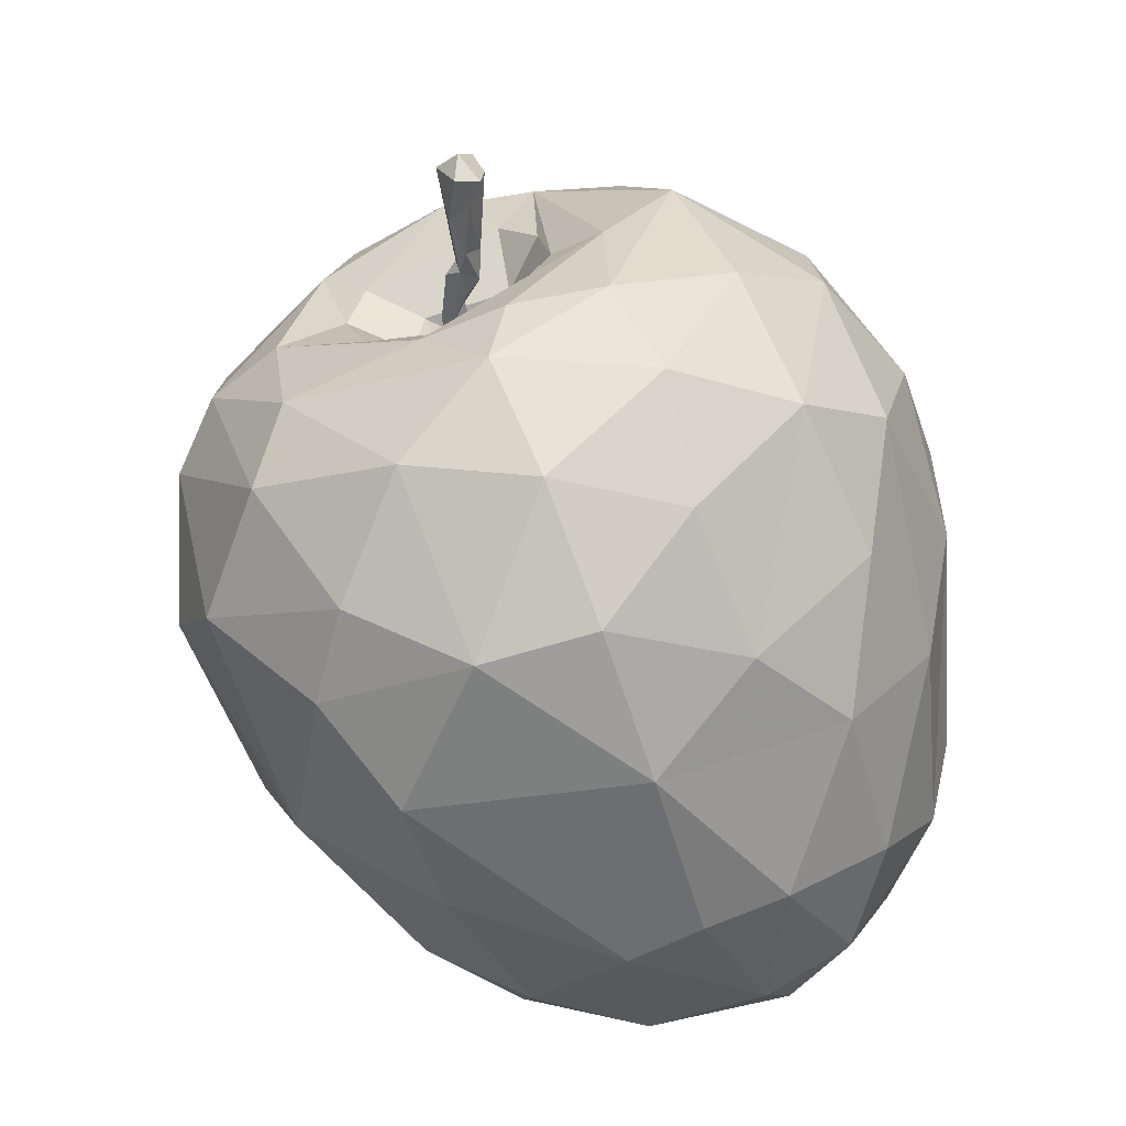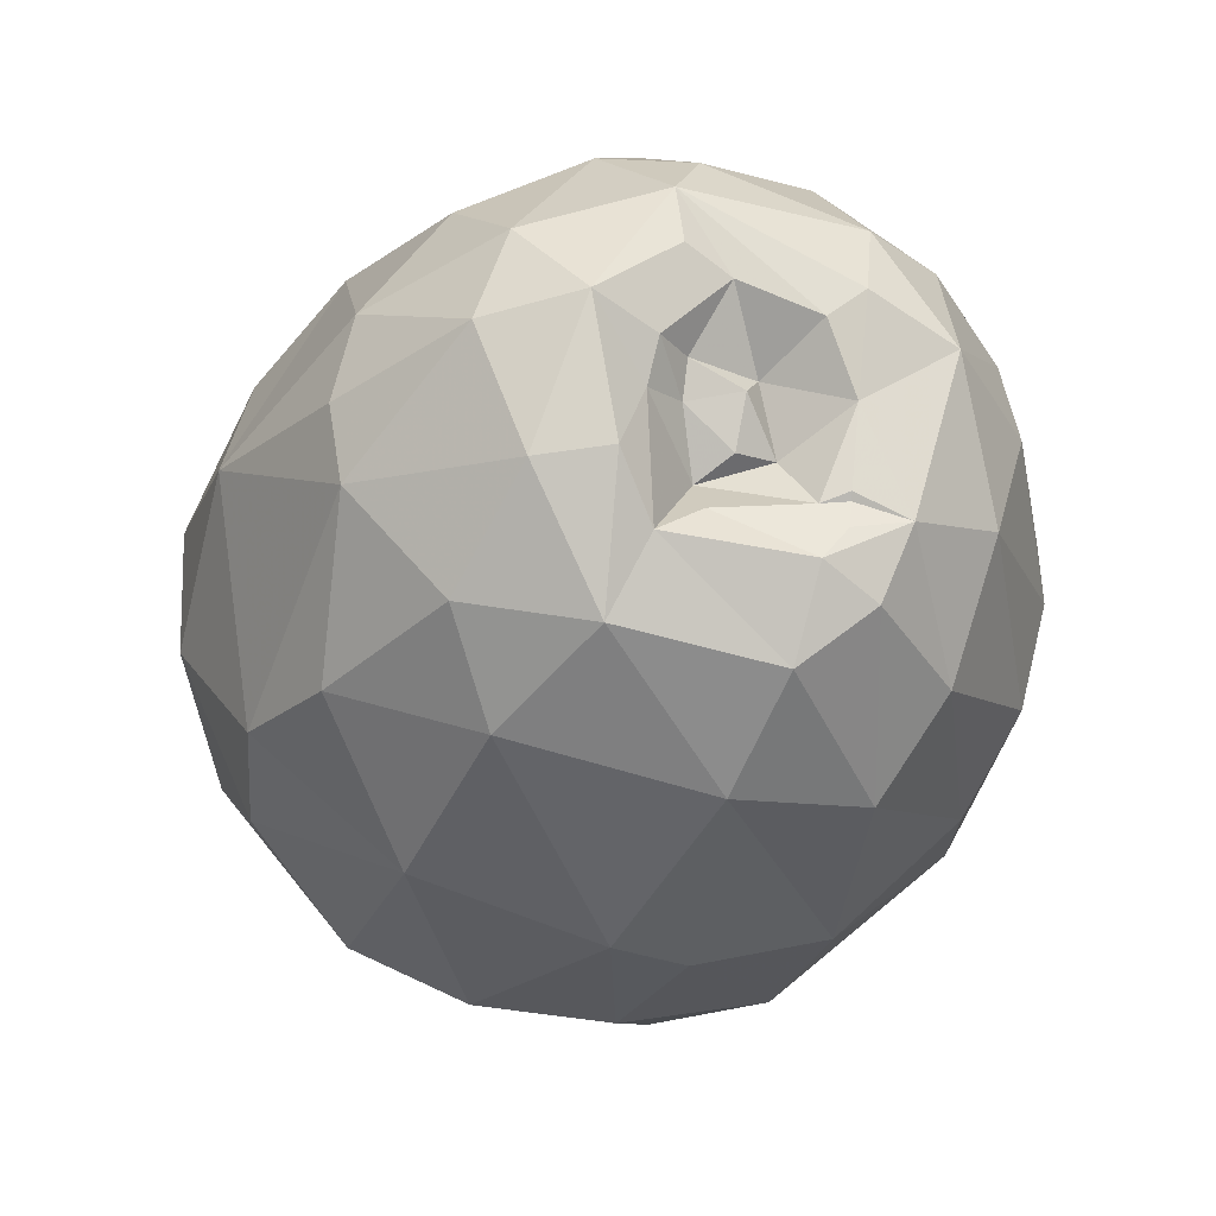
<metadata>
{"format":"obj","ext":"obj","renderer":"f3d","projection":"perspective","resolution":1024,"background":"white","views":[{"elev":-71.4,"azim":104.1,"up":"+Z"},{"elev":-17.0,"azim":-108.8,"up":"+Y"}]}
</metadata>
<code>
v -0.2471 -0.1644 0.1975
v -0.1029 0.291 0.02046
v -0.1544 8.39e-06 -0.3051
v 0.4414 -0.01789 -0.08357
v -0.01118 -0.078 0.3559
v 0.09151 -0.08718 -0.3429
v -0.03903 0.02691 -0.3421
v 0.1765 0.2499 0.2021
v 0.09248 0.1934 0.2941
v 0.08671 0.2951 0.1663
v 0.04298 0.3205 0.06791
v -0.01488 0.3081 0.1399
v 0.1421 0.279 -0.1169
v 0.03436 0.02635 0.3614
v 0.1152 0.08683 0.3457
v 0.09578 0.01684 -0.3433
v 0.01857 -0.2256 0.3026
v 0.07594 -0.3487 0.1631
v 0.05686 0.2377 -0.2046
v 0.02497 0.2592 0.236
v -0.02092 0.2025 0.2829
v -0.1092 0.01261 0.3365
v -0.02465 0.1223 0.3319
v -0.1534 -0.1428 0.2927
v -0.02756 -0.1804 -0.309
v -0.1331 -0.1715 -0.276
v 0.1073 -0.2541 0.2796
v -0.0676 -0.2912 -0.1924
v -0.1586 -0.05276 0.3146
v 0.02883 0.1271 -0.3024
v -0.0638 0.191 -0.2502
v 0.003931 0.3118 -0.04808
v -0.06527 0.2701 -0.1436
v 0.3542 -0.0347 -0.06456
v -0.2195 0.253 0.09278
v -0.1957 0.1068 -0.2726
v -0.1986 0.03211 -0.2918
v -0.08839 -0.3427 -0.03341
v 0.1588 0.108 -0.2895
v -0.272 -0.1677 0.1743
v 0.2187 0.03141 0.3286
v 0.2019 0.1473 0.2849
v 0.06992 -0.2272 -0.2841
v -0.1928 0.2731 -0.03986
v -0.2766 0.2334 -0.02492
v -0.3167 0.03412 -0.005063
v -0.3431 -0.04479 0.06566
v -0.3404 0.02718 0.074
v 0.4231 -0.02509 -0.1011
v 0.3965 -0.02046 -0.08319
v 0.3865 -0.04057 -0.07371
v 0.4326 -0.0397 -0.06908
v 0.4164 -0.004616 -0.09603
v -0.3137 0.1785 0.09937
v -0.1971 0.1315 0.262
v -0.3078 -0.05103 0.2007
v -0.351 -0.06585 0.1116
v 0.2491 -0.03733 0.005615
v 0.2502 -0.0616 -0.01606
v 0.2473 -0.06086 0.000689
v 0.3884 -0.02615 -0.04204
v 0.4192 -0.001074 -0.07026
v 0.2962 -0.07306 -0.02031
v 0.3144 -0.04408 -0.03354
v 0.3253 -0.03074 -0.04213
v 0.3523 -0.02275 -0.04672
v 0.3447 -0.03107 -0.02887
v 0.2008 -0.3125 0.1689
v 0.2936 -0.06153 -0.02889
v 0.2342 -0.04741 0.01235
v 0.247 -0.0393 0.02437
v 0.2334 -0.2438 -0.1949
v 0.2666 -0.05498 -0.03421
v 0.2246 -0.06191 0.02118
v 0.1869 -0.2251 0.2783
v 0.1488 -0.1098 0.3517
v 0.2479 -0.06229 0.02035
v 0.3353 -0.05835 -0.03562
v 0.3463 -0.04666 -0.03909
v 0.2493 -0.07928 -0.00533
v 0.259 -0.07914 0.009191
v 0.264 -0.07277 -0.004993
v 0.2685 -0.05117 -0.003265
v 0.2316 -0.06911 -0.004474
v -0.2629 0.04315 0.2467
v -0.2256 -0.2506 0.1299
v 0.3042 -0.05051 -0.01668
v 0.2995 -0.08066 -0.08774
v 0.3094 -0.08379 -0.1424
v 0.2017 -0.05928 0.006919
v 0.2986 -0.14 -0.05171
v 0.2956 0.1671 0.1764
v 0.3039 -0.05594 -0.01133
v 0.2193 -0.3323 -0.0354
v 0.1314 -0.3138 -0.1866
v 0.2754 -0.2877 -0.01997
v 0.2865 -0.2066 -0.1478
v 0.3005 -0.0246 -0.2196
v 0.3321 0.09993 0.1839
v 0.2515 0.25 0.0682
v -0.07407 -0.3504 0.03606
v 0.193 0.2119 -0.1941
v 0.2155 5.9e-05 -0.2995
v -0.3351 -0.04377 -0.1792
v -0.3529 -0.03334 -0.1172
v 0.1565 -0.3597 0.08403
v -0.2071 0.1957 -0.2016
v -0.3386 0.08002 0.1596
v -0.2426 -0.2573 0.004111
v -0.2641 -0.1335 -0.2154
v 0.2186 -0.07197 -0.01204
v 0.2733 0.06419 0.2826
v 0.1467 -0.185 -0.2932
v 0.244 -0.1135 -0.2655
v 0.2841 -0.02127 -0.02925
v 0.3055 -0.2203 -0.02086
v 0.3017 -0.161 0.02432
v 0.3419 0.0826 -0.05241
v 0.2904 -0.01479 0.04127
v 0.3477 0.1469 0.02573
v 0.3544 0.02216 0.1422
v 0.3304 -0.1573 0.1832
v 0.3269 -0.1835 0.1149
v 0.2853 -0.09444 0.04244
v 0.3399 -0.01382 0.08737
v 0.2619 -0.293 0.1123
v 0.2723 -0.1722 0.2655
v 0.2584 0.1106 -0.2281
v 0.2339 -0.05546 0.02977
v -0.3118 0.06488 -0.2148
v -0.2987 0.1461 -0.1824
v -0.3462 0.1157 0.08138
v 0.3196 0.08084 -0.1613
v -0.3097 0.02182 -0.05309
v -0.2969 0.05057 0.01224
v -0.3251 -0.06392 -0.04177
v -0.3349 -0.088 -0.08484
v -0.3145 -0.1542 -0.115
v -0.3228 -0.1781 0.02528
v -0.2964 -0.0116 0.02605
v -0.2152 -0.03715 -0.2852
v -0.3438 -0.1302 0.08578
v 0.325 -0.00463 -0.1634
v -0.2907 -0.03497 -0.03848
v 0.2654 -0.09846 -0.03137
v 0.2652 -0.1088 0.01298
v -0.3569 0.08164 -0.1395
v -0.3409 0.1353 -0.06199
v -0.3309 0.1158 -0.01973
v -0.3453 0.08943 0.0479
v 0.2502 -0.0527 0.03956
v -0.3166 0.05476 -0.05124
v -0.3465 -0.07411 0.06171
v -0.3399 -0.05187 0.06654
v -0.3465 -0.0741 0.06171
v -0.3399 -0.05184 0.06654
v -0.3348 0.01983 -0.08968
v -0.3083 -0.01262 -0.01156
v 0.232 -0.04468 0.03048
v -0.1055 -0.2245 0.2588
v 0.1396 0.3095 0.0124
v -0.133 0.2463 0.1965
v 0.1405 -0.04353 0.3604
v -0.2663 0.1732 0.1765
v 0.4344 -0.008294 -0.05736
v 0.2459 -0.05163 0.03101
v 0.3369 -0.04529 -0.04804
v 0.05552 -0.3767 0.0203
v 0.2472 0.2561 -0.02792
v 0.3272 0.03289 -0.02234
v 0.3388 -0.06069 0.234
v -0.3432 0.05874 -0.08251
v 0.3324 0.02129 0.04681
v 0.3172 -0.142 0.06842
v -0.2385 0.2433 -0.09742
v -0.3337 -0.05398 0.04326
v -0.35 -0.1011 0.03797
v -0.3216 0.1878 -0.06184
v 0.3219 0.006978 -0.07225
v 0.2246 -0.03343 0.0206
v 0.1011 -0.3604 -0.0903
v 0.2376 -0.06944 0.02108
v -0.2197 -0.2178 -0.17
v 0.3592 -0.06233 0.1559
v -0.3465 -0.07412 0.06171
v 0.2927 0.1846 -0.1075
v 0.2216 -0.07429 0.01797
v -0.07491 -0.322 0.1581
v 0.2792 -0.02682 0.3006
v -0.2493 -0.163 0.1969
v -0.2907 -0.1067 0.1881
v -0.3144 -0.0533 0.187
v -0.3178 -0.008322 0.1873
v -0.3124 0.06726 0.1897
v -0.2994 0.09428 0.1879
v -0.2781 0.158 0.1737
v -0.2699 0.1736 0.1707
v -0.2518 0.1979 0.1506
v -0.2053 0.2519 0.1098
v -0.1783 0.2641 0.1023
v -0.1223 0.287 0.03139
v 0.03147 0.318 0.08223
v 0.05459 0.3137 0.09404
v 0.1103 0.3015 0.09745
v 0.1535 0.287 0.08412
v 0.2431 0.25 0.08314
v 0.2566 0.2405 0.08059
v 0.3318 0.1531 0.07176
v 0.3428 0.132 0.07609
v 0.3514 0.07792 0.09014
v 0.3494 0.04621 0.06476
v 0.3307 0.03152 -0.001371
v 0.3284 0.03033 -0.007082
v 0.3149 0.01687 -0.0009642
v 0.2327 -0.03114 0.02314
v 0.2316 -0.0387 0.02578
v 0.2307 -0.0428 0.02883
v 0.2307 -0.04766 0.02887
v 0.2332 -0.04625 0.02006
v 0.2433 -0.0416 0.02096
v 0.2486 -0.03784 0.01045
v 0.2484 -0.04709 0.003571
v 0.266 -0.0523 -0.002807
v 0.2779 -0.05859 -0.009041
v 0.2977 -0.0551 -0.009907
v 0.304 -0.05397 -0.01327
v 0.3406 -0.03358 -0.0271
v 0.3449 -0.03323 -0.03028
v 0.3674 -0.02851 -0.03573
v 0.3692 -0.02434 -0.04454
v 0.433 -0.008805 -0.05692
v 0.4343 -0.00889 -0.05758
v 0.4271 -0.03123 -0.08767
v 0.4192 -0.03996 -0.07042
v 0.3742 -0.04244 -0.06311
v 0.3437 -0.04627 -0.0416
v 0.336 -0.05284 -0.04086
v 0.3182 -0.05804 -0.03531
v 0.2958 -0.07148 -0.02149
v 0.2949 -0.07324 -0.0199
v 0.2638 -0.07289 -0.004999
v 0.2623 -0.07491 -0.0002185
v 0.2587 -0.07855 0.008919
v 0.2588 -0.07879 0.009424
v 0.2431 -0.06559 0.02069
v 0.2399 -0.0644 0.02389
v 0.2365 -0.06545 0.02356
v 0.2314 -0.0592 0.02743
v 0.2341 -0.06484 0.02741
v 0.266 -0.07156 0.04086
v 0.2863 -0.07856 0.04221
v 0.2931 -0.08295 0.04884
v 0.3249 -0.09892 0.07478
v 0.3325 -0.113 0.1002
v 0.3511 -0.09259 0.1456
v 0.3405 -0.1241 0.1736
v 0.3312 -0.1478 0.1881
v 0.3041 -0.1641 0.2204
v 0.2713 -0.1836 0.2511
v 0.2638 -0.1888 0.2541
v 0.2217 -0.2036 0.2731
v 0.1834 -0.2147 0.285
v 0.1203 -0.2088 0.3022
v 0.0401 -0.2065 0.3107
v 0.01534 -0.2095 0.3084
v -0.02385 -0.2052 0.3002
v -0.1287 -0.185 0.2752
v -0.2613 -0.1714 0.1797
v -0.2686 -0.1738 0.171
v -0.3202 -0.1542 0.09457
v -0.3339 -0.1527 0.05735
v -0.3287 -0.1615 0.02803
v -0.3257 -0.1567 -0.0009101
v -0.3223 -0.1288 -0.1034
v -0.3279 -0.1119 -0.1158
v -0.3252 -0.09647 -0.1486
v -0.3127 -0.0721 -0.1906
v -0.2706 -0.04021 -0.2362
v -0.2359 -0.01528 -0.2701
v -0.2096 -0.01381 -0.2874
v 0.4192 -0.001074 -0.07026
v 0.4192 -0.001074 -0.07026
v 0.3624 -0.02223 -0.05506
v 0.3525 -0.02373 -0.04819
v 0.3481 -0.02401 -0.046
v 0.3298 -0.03082 -0.03908
v 0.3229 -0.03297 -0.03925
v 0.3092 -0.04733 -0.02501
v 0.3021 -0.05271 -0.01911
v 0.286 -0.0584 -0.02114
v 0.2506 -0.06139 -0.0158
v 0.2502 -0.0615 -0.01597
v 0.2502 -0.06157 -0.016
v 0.233 -0.05726 0.004715
v 0.2323 -0.05147 0.0132
v 0.2229 -0.06908 0.01932
v 0.2163 -0.07029 0.01502
v 0.2204 -0.07339 0.006343
v 0.2279 -0.07934 -0.007036
v 0.2654 -0.09868 -0.03044
v 0.2661 -0.09926 -0.03176
v 0.2991 -0.1083 -0.07093
v 0.3021 -0.1218 -0.08098
v 0.3082 -0.126 -0.1048
v 0.3018 -0.1246 -0.1442
v 0.2921 -0.1335 -0.1766
v 0.2605 -0.08754 -0.2521
v 0.2375 -0.08764 -0.2732
v 0.112 -0.07278 -0.3357
v 0.09206 -0.07373 -0.3429
v 0.06725 -0.06598 -0.3427
v -0.03443 -0.0563 -0.3289
v -0.1275 -0.005255 -0.3135
v -0.1412 0.2835 -0.01627
v -0.1652 0.2786 -0.04102
v -0.2049 0.2528 -0.09058
v -0.2199 0.2462 -0.1024
v -0.231 0.2319 -0.1224
v -0.2431 0.1763 -0.1941
v -0.2162 0.1146 -0.2546
v -0.2156 0.09961 -0.2627
v -0.1975 0.05868 -0.2849
v -0.1834 0.03162 -0.2965
f 160 268 269
f 216 217 180
f 280 37 323
f 94 72 96
f 40 268 1
f 98 89 305
f 112 92 42
f 130 279 278
f 36 107 31
f 45 178 54
f 193 194 108
f 18 188 101
f 44 35 200
f 69 59 291
f 287 288 87
f 190 191 40
f 142 270 269
f 57 40 191
f 118 179 89
f 57 192 193
f 195 196 108
f 271 272 139
f 105 104 276
f 194 195 108
f 198 197 164
f 199 200 35
f 54 108 196
f 206 205 8
f 321 320 36
f 248 249 187
f 86 139 109
f 7 323 322
f 54 197 198
f 198 199 35
f 55 164 196
f 105 137 157
f 314 44 201
f 12 202 2
f 269 270 86
f 248 247 129
f 152 46 135
f 201 200 12
f 33 107 318
f 208 207 92
f 162 12 200
f 162 199 198
f 111 145 73
f 274 273 137
f 33 317 316
f 112 99 92
f 197 196 164
f 278 277 104
f 175 44 315
f 55 195 194
f 85 194 193
f 193 192 56
f 107 36 320
f 130 131 320
f 144 158 134
f 192 191 56
f 271 270 142
f 221 220 71
f 215 216 180
f 10 20 8
f 32 315 314
f 165 281 282
f 181 106 168
f 95 72 94
f 24 190 1
f 5 24 266
f 22 23 55
f 24 56 191
f 314 315 44
f 316 317 175
f 234 235 51
f 317 318 175
f 269 268 40
f 131 175 318
f 322 321 36
f 25 141 313
f 319 320 131
f 189 127 171
f 130 321 322
f 322 323 37
f 98 128 133
f 130 37 280
f 166 246 245
f 7 313 3
f 319 318 107
f 316 315 32
f 11 314 2
f 277 276 104
f 300 299 146
f 27 18 68
f 177 272 271
f 105 275 274
f 304 305 89
f 30 31 19
f 184 125 121
f 177 137 273
f 62 4 53
f 160 267 1
f 86 270 271
f 272 273 139
f 48 176 47
f 138 139 273
f 231 232 165
f 274 275 138
f 50 51 34
f 275 276 138
f 172 157 134
f 110 138 276
f 90 297 298
f 169 102 13
f 110 277 278
f 278 279 141
f 113 95 43
f 279 280 141
f 237 238 167
f 141 280 3
f 4 232 52
f 166 129 247
f 52 232 231
f 231 230 61
f 230 229 61
f 215 214 119
f 79 61 229
f 14 5 163
f 93 79 228
f 227 226 93
f 226 225 93
f 265 266 17
f 63 93 225
f 102 19 13
f 60 63 224
f 175 131 178
f 223 222 60
f 99 171 121
f 133 118 143
f 71 60 222
f 34 284 283
f 159 71 220
f 219 218 159
f 288 289 87
f 218 217 159
f 63 82 241
f 50 283 282
f 83 87 289
f 134 152 172
f 151 159 217
f 119 151 216
f 173 119 214
f 28 95 181
f 109 101 188
f 102 186 128
f 121 173 213
f 58 222 223
f 212 211 121
f 211 210 121
f 99 121 210
f 290 291 83
f 143 118 89
f 149 148 172
f 92 99 209
f 8 92 207
f 8 205 204
f 242 243 81
f 116 91 117
f 204 203 10
f 32 11 161
f 12 10 203
f 202 203 11
f 182 187 84
f 171 112 189
f 161 11 203
f 204 205 161
f 161 205 206
f 206 207 100
f 263 262 76
f 120 100 207
f 178 131 147
f 133 143 98
f 208 209 120
f 209 210 120
f 140 135 46
f 29 85 56
f 118 120 210
f 118 211 212
f 239 238 63
f 212 213 170
f 33 13 19
f 159 166 71
f 213 214 170
f 260 259 127
f 170 214 215
f 261 260 127
f 180 217 218
f 66 230 231
f 74 218 219
f 58 83 291
f 167 65 34
f 136 176 144
f 219 220 70
f 70 220 221
f 267 266 24
f 221 222 58
f 223 224 83
f 56 24 29
f 224 225 83
f 312 313 7
f 83 225 226
f 87 226 227
f 33 31 107
f 227 228 67
f 16 310 311
f 162 21 20
f 228 229 67
f 67 229 230
f 293 294 70
f 232 4 165
f 5 265 264
f 264 265 17
f 264 263 76
f 72 114 97
f 179 118 170
f 124 174 117
f 76 262 261
f 259 258 127
f 171 127 258
f 162 55 21
f 171 257 256
f 256 255 184
f 245 244 77
f 48 47 57
f 255 254 184
f 4 281 165
f 125 184 254
f 253 252 125
f 68 260 261
f 72 95 113
f 59 80 84
f 125 252 251
f 173 121 125
f 119 251 250
f 250 249 151
f 283 284 66
f 151 249 248
f 77 244 243
f 236 235 79
f 169 120 186
f 154 176 155
f 60 243 242
f 45 54 35
f 162 164 55
f 57 154 155
f 242 241 82
f 240 239 63
f 63 238 237
f 78 237 236
f 98 103 128
f 79 235 234
f 234 233 52
f 233 4 52
f 70 58 292
f 4 233 49
f 51 49 233
f 149 178 148
f 167 51 235
f 64 167 69
f 236 237 167
f 69 167 238
f 282 283 66
f 25 6 43
f 80 69 239
f 308 307 114
f 240 241 80
f 80 241 242
f 23 9 21
f 243 244 81
f 135 140 48
f 182 81 244
f 180 115 170
f 28 25 43
f 245 246 182
f 246 247 182
f 187 182 247
f 124 187 249
f 250 251 124
f 116 304 303
f 15 23 14
f 251 252 124
f 174 124 252
f 57 108 48
f 253 254 174
f 298 297 187
f 123 174 254
f 123 255 256
f 256 257 122
f 257 258 122
f 15 41 42
f 126 122 258
f 126 259 260
f 261 262 75
f 9 42 8
f 27 75 262
f 282 281 62
f 27 263 264
f 90 74 296
f 160 17 266
f 115 111 73
f 25 312 311
f 311 310 6
f 310 309 6
f 54 178 132
f 144 137 136
f 8 42 92
f 114 6 309
f 97 114 307
f 306 305 97
f 74 90 180
f 116 97 305
f 303 302 91
f 302 301 91
f 91 301 300
f 82 63 60
f 146 299 298
f 297 296 187
f 296 295 187
f 19 31 33
f 187 295 294
f 84 294 293
f 157 137 144
f 130 147 131
f 28 181 38
f 293 292 59
f 292 291 59
f 290 289 69
f 69 289 288
f 177 185 155
f 64 288 287
f 50 49 51
f 287 286 65
f 286 285 65
f 94 96 126
f 34 65 285
f 281 4 62
f 303 304 89
f 284 285 66
f 67 66 285
f 87 67 286
f 30 39 16
f 294 295 70
f 74 70 295
f 298 299 111
f 152 135 149
f 111 299 300
f 300 301 145
f 88 145 301
f 166 159 129
f 89 88 302
f 306 307 98
f 103 98 307
f 308 309 103
f 16 103 309
f 311 312 7
f 174 123 117
f 10 12 20
f 39 30 102
f 41 15 163
f 163 15 14
f 41 163 76
f 16 7 30
f 38 109 183
f 109 38 101
f 30 19 102
f 179 73 88
f 183 109 138
f 38 183 28
f 80 81 182
f 100 120 169
f 99 112 171
f 22 14 23
f 171 184 121
f 123 122 126
f 175 178 45
f 48 140 176
f 135 48 150
f 105 157 147
f 20 12 162
f 31 30 7
f 44 175 45
f 52 61 79
f 145 88 73
f 147 104 105
f 94 106 181
f 106 94 126
f 94 181 95
f 186 120 133
f 169 186 102
f 97 116 96
f 137 177 136
f 22 29 5
f 178 149 150
f 150 149 135
f 178 150 132
f 130 104 147
f 146 187 124
f 153 57 155
f 146 124 117
f 72 113 114
f 42 9 15
f 160 86 188
f 109 139 138
f 86 109 188
f 88 89 179
f 178 147 148
f 120 118 133
f 95 28 43
f 148 147 172
f 132 48 108
f 33 32 13
f 13 32 161
f 188 18 17
f 149 172 152
f 17 18 27
f 188 17 160
f 64 65 167
f 20 21 9
f 22 85 29
f 85 22 55
f 16 39 103
f 23 21 55
f 26 110 141
f 110 26 183
f 26 141 25
f 50 62 53
f 5 14 22
f 35 44 45
f 140 144 176
f 28 26 25
f 106 68 18
f 29 24 5
f 28 183 26
f 69 80 59
f 50 53 49
f 57 153 185
f 49 53 4
f 71 166 77
f 151 129 159
f 76 127 189
f 79 93 78
f 63 78 93
f 111 115 90
f 90 115 180
f 103 39 128
f 100 169 161
f 6 114 113
f 6 113 43
f 102 128 39
f 186 133 128
f 96 116 123
f 177 155 176
f 97 96 72
f 117 91 146
f 116 117 123
f 96 123 126
f 126 68 106
f 138 110 183
f 41 76 189
f 47 176 156
f 136 177 176
f 46 152 134
f 179 170 115
f 147 157 172
f 73 179 115
f 150 48 132
f 46 134 158
f 185 177 57
f 155 185 153
f 154 57 47
f 101 168 18
f 154 47 156
f 176 154 156
f 140 158 144
f 189 112 41
f 157 144 134
f 158 140 46
f 13 161 169
f 5 76 163
f 15 9 23
f 9 8 20
f 7 36 31
f 101 38 168
f 84 80 182
f 71 77 60
f 51 167 34
f 168 106 18
f 181 168 38
f 132 108 54
f 142 40 57
f 89 98 143
f 57 177 142
f 75 27 68
f 41 112 42
f 125 119 173
f 269 86 160
f 323 3 280
f 1 190 40
f 305 306 98
f 278 104 130
f 200 201 44
f 291 290 69
f 269 40 142
f 191 192 57
f 193 108 57
f 276 275 105
f 196 197 54
f 322 36 7
f 198 35 54
f 196 195 55
f 201 2 314
f 2 201 12
f 318 317 33
f 200 199 162
f 198 164 162
f 316 32 33
f 315 316 175
f 194 85 55
f 193 56 85
f 320 319 107
f 320 321 130
f 314 11 32
f 282 66 165
f 1 267 24
f 266 265 5
f 191 190 24
f 318 319 131
f 313 312 25
f 322 37 130
f 280 279 130
f 245 77 166
f 3 323 7
f 2 202 11
f 271 142 177
f 274 137 105
f 273 272 177
f 1 268 160
f 271 139 86
f 273 274 138
f 276 277 110
f 298 111 90
f 278 141 110
f 3 313 141
f 247 246 166
f 231 61 52
f 229 228 79
f 228 227 93
f 225 224 63
f 224 223 60
f 222 221 71
f 283 50 34
f 220 219 159
f 241 240 63
f 282 62 50
f 289 290 83
f 217 216 151
f 216 215 119
f 214 213 173
f 213 212 121
f 223 83 58
f 210 209 99
f 209 208 92
f 207 206 8
f 204 10 8
f 203 202 12
f 203 204 161
f 206 100 161
f 207 208 120
f 210 211 118
f 212 170 118
f 215 180 170
f 218 74 180
f 231 165 66
f 219 70 74
f 291 292 58
f 221 58 70
f 226 87 83
f 227 67 87
f 311 7 16
f 230 66 67
f 264 76 5
f 261 127 76
f 258 257 171
f 256 184 171
f 254 253 125
f 261 75 68
f 251 119 125
f 250 151 119
f 248 129 151
f 243 60 77
f 242 82 60
f 237 78 63
f 236 79 78
f 234 52 79
f 292 293 70
f 233 234 51
f 235 236 167
f 238 239 69
f 239 240 80
f 242 81 80
f 244 245 182
f 247 248 187
f 249 250 124
f 303 91 116
f 252 253 174
f 254 255 123
f 256 122 123
f 258 259 126
f 260 68 126
f 262 263 27
f 264 17 27
f 296 297 90
f 266 267 160
f 311 6 25
f 309 308 114
f 307 306 97
f 305 304 116
f 300 146 91
f 298 187 146
f 294 84 187
f 293 59 84
f 288 64 69
f 287 65 64
f 285 284 34
f 285 286 67
f 286 287 87
f 295 296 74
f 300 145 111
f 301 302 88
f 302 303 89
f 307 308 103
f 309 310 16

</code>
